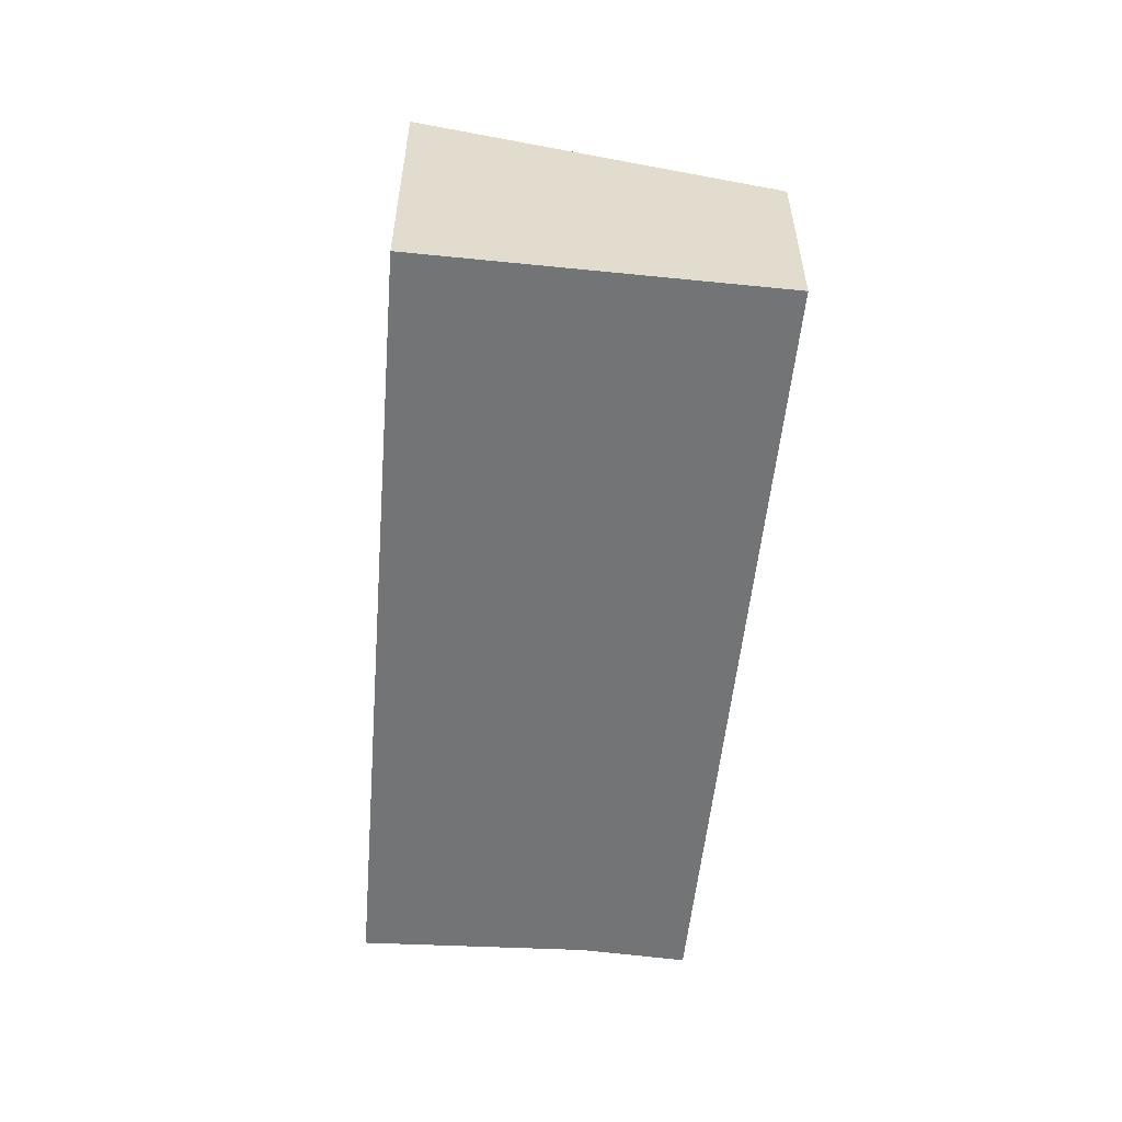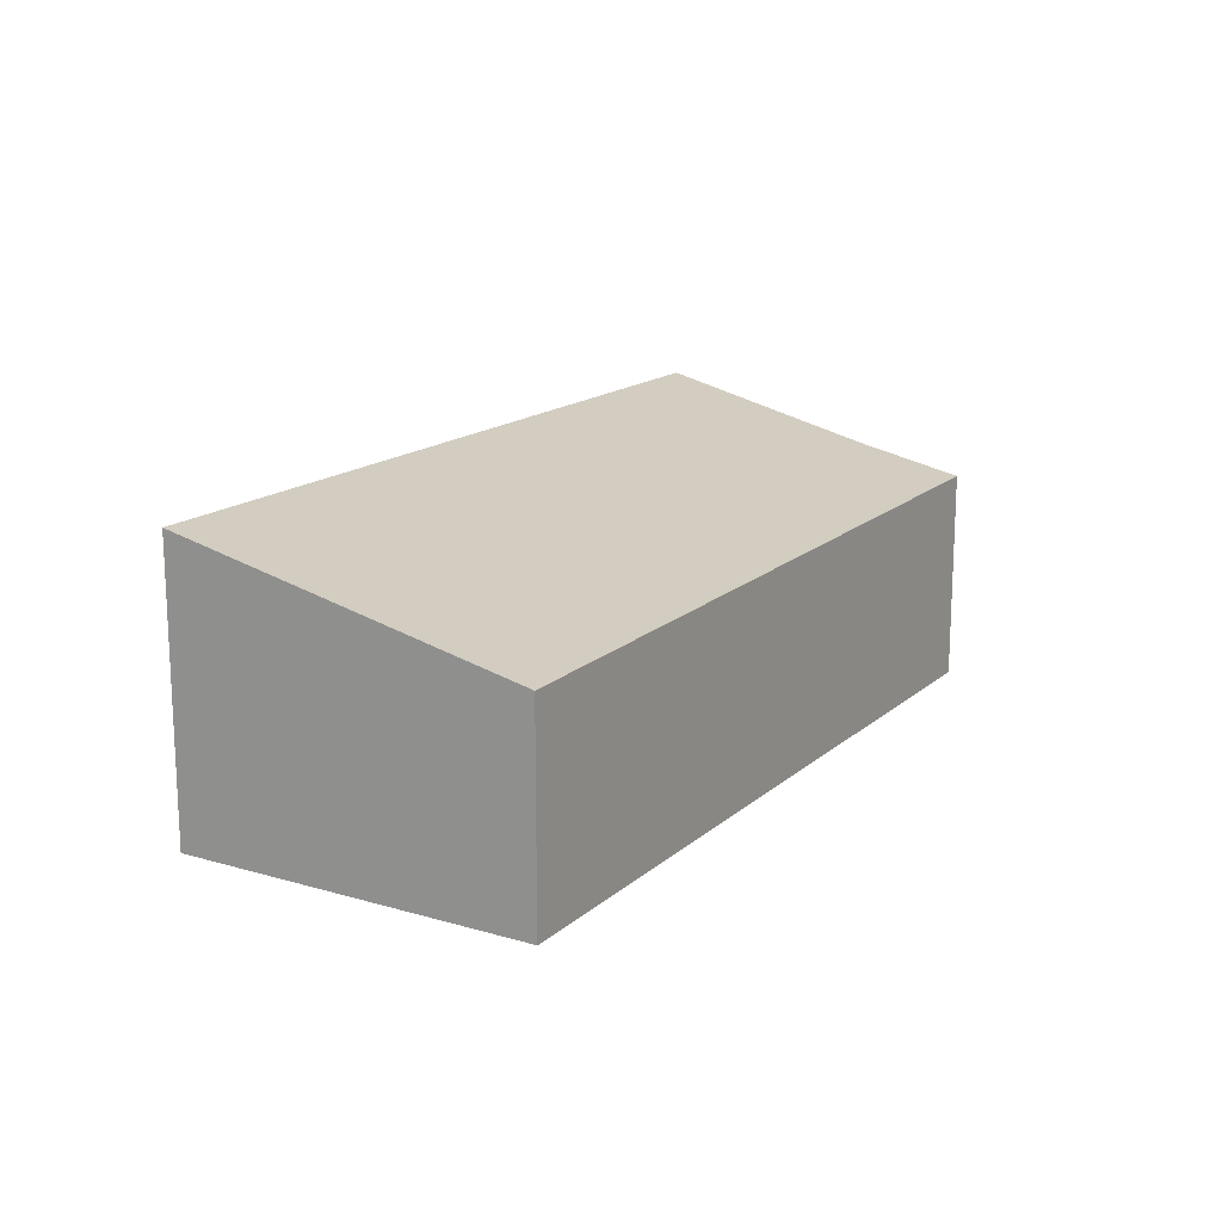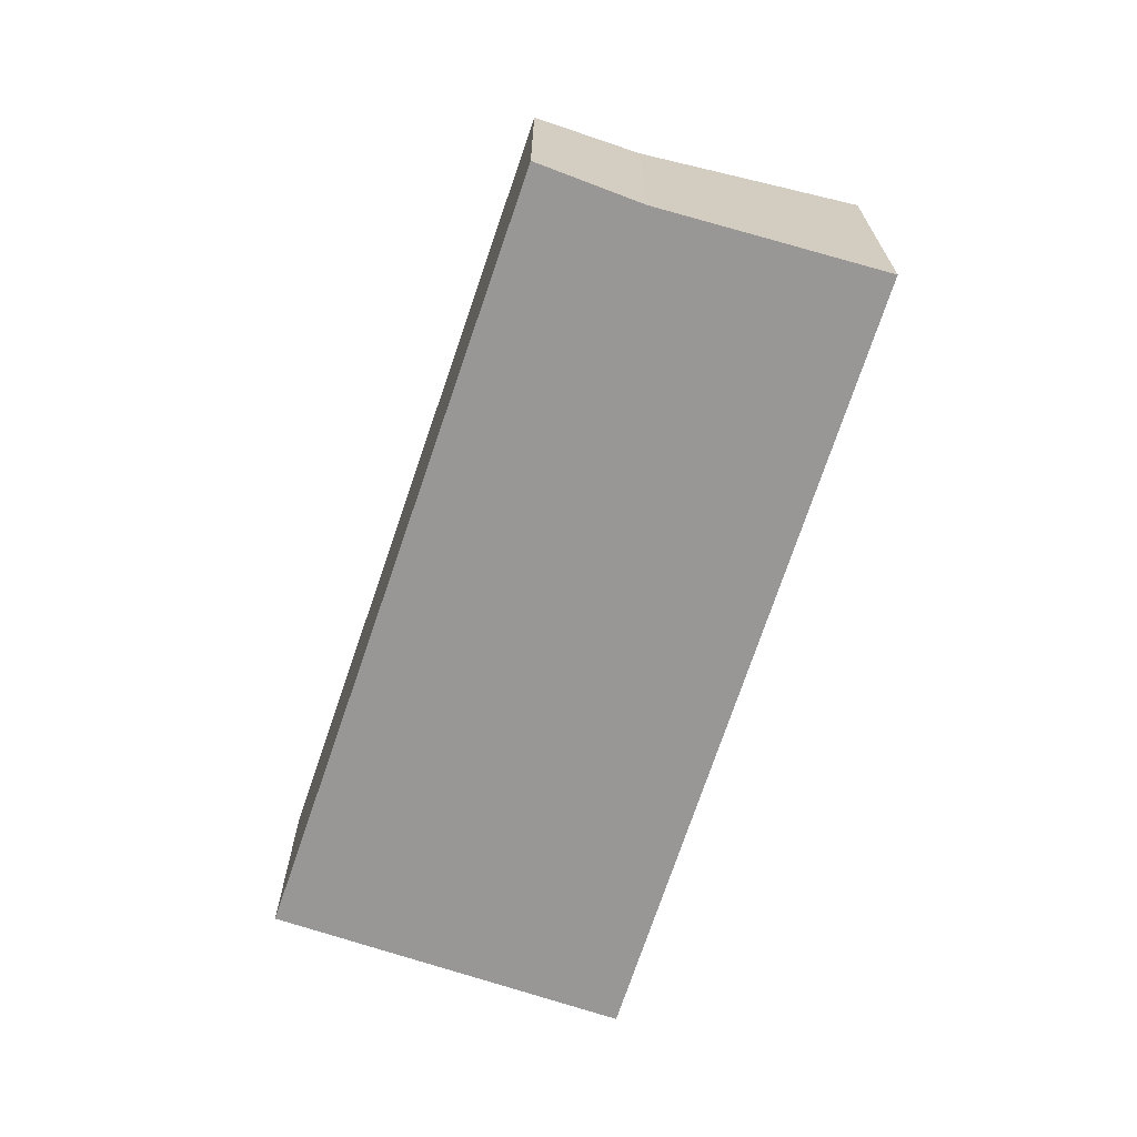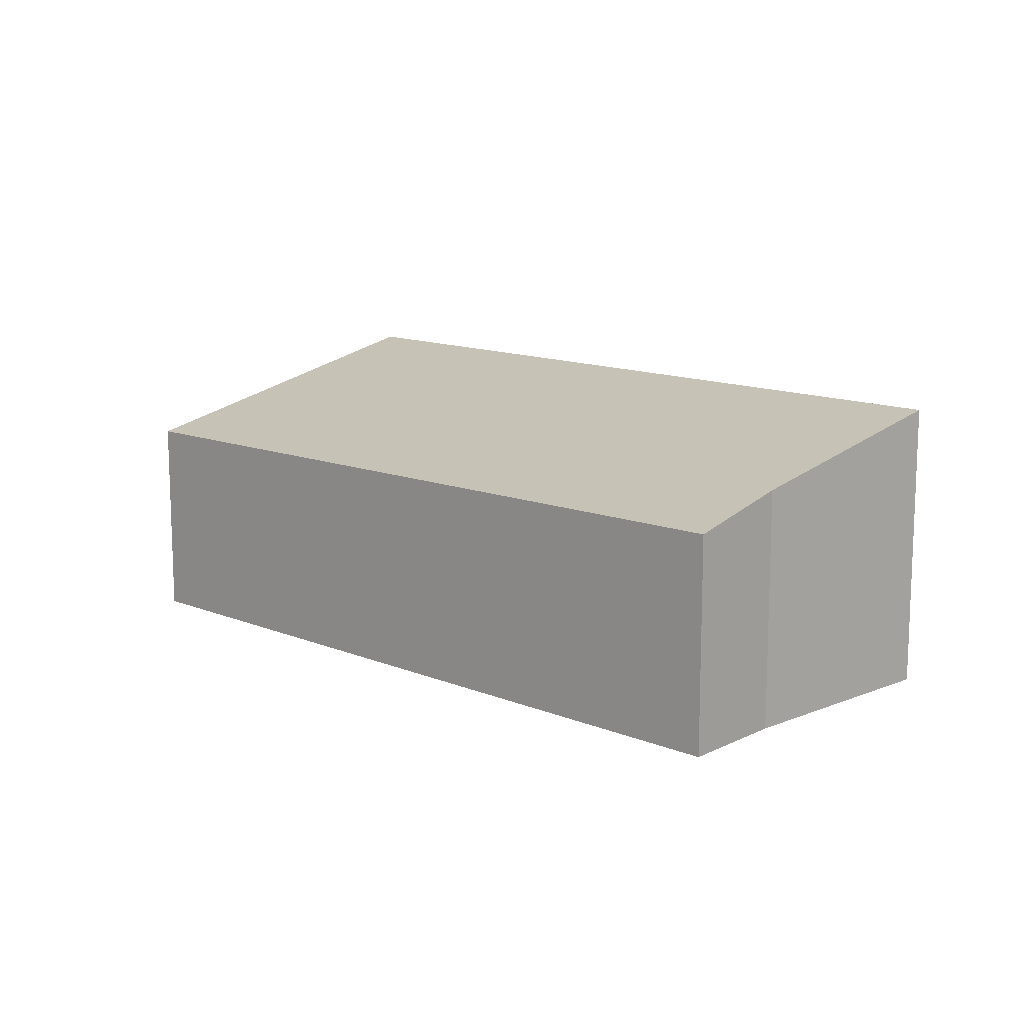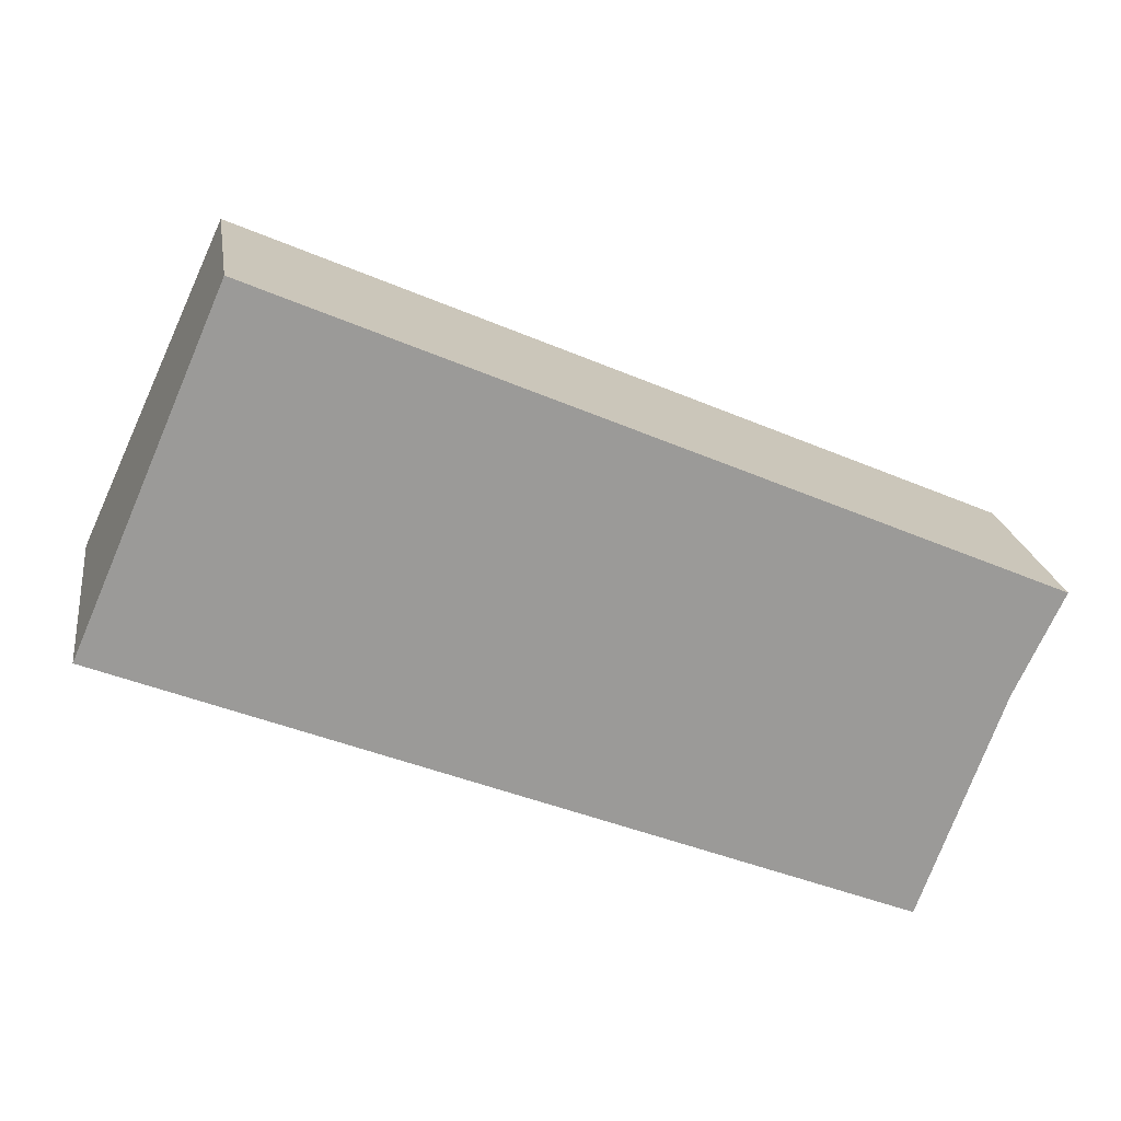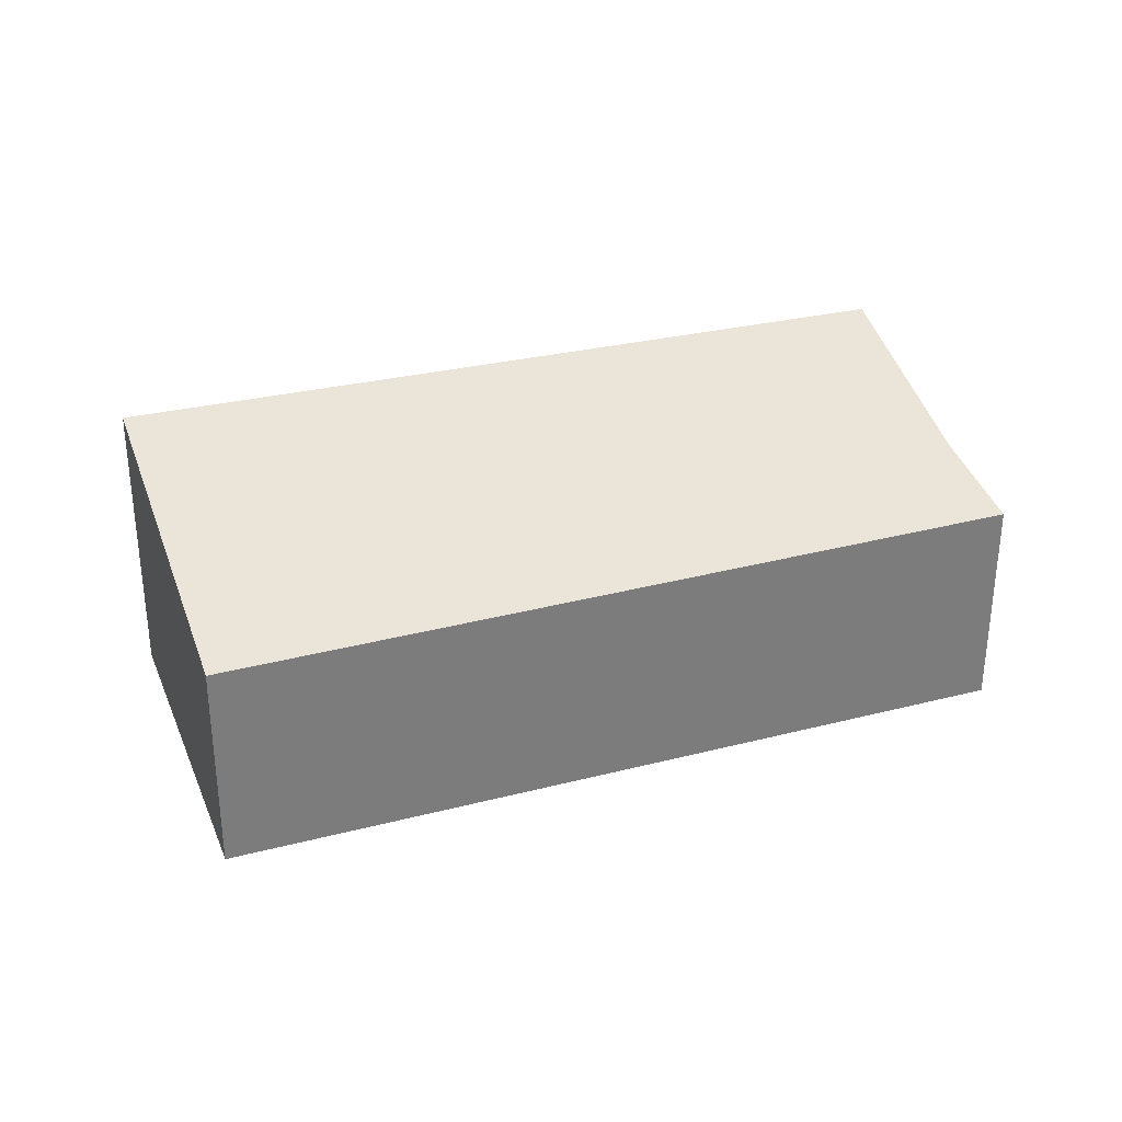
<metadata>
{"format":"obj","ext":"obj","renderer":"f3d","projection":"perspective","resolution":1024,"background":"white","views":[{"elev":-56.1,"azim":-72.5,"up":"+Y"},{"elev":16.5,"azim":-35.4,"up":"+Y"},{"elev":-68.2,"azim":94.5,"up":"+Y"},{"elev":12.6,"azim":67.0,"up":"+Y"},{"elev":21.0,"azim":-8.5,"up":"+Z"},{"elev":31.6,"azim":3.4,"up":"+Y"}]}
</metadata>
<code>
v  0 2.531 1.55e-16
v  7.361 2.089 -0.761
v  6.659 2.531 -2.679
v  7.775 1.88 0.11
v  1.276 1.839 2.929
v  6.659 1.64e-16 -2.679
v  0 0 0
v  1.276 -1.793e-16 2.929
v  7.775 -6.736e-18 0.11
v  7.361 4.66e-17 -0.761
g defaultobject
f 1 2 3
f 2 1 4
f 4 1 5
f 6 1 3
f 1 6 7
f 7 5 1
f 5 7 8
f 5 9 4
f 9 5 8
f 2 6 3
f 6 2 10
f 4 10 2
f 10 4 9
f 10 7 6
f 7 10 8
f 8 10 9

</code>
